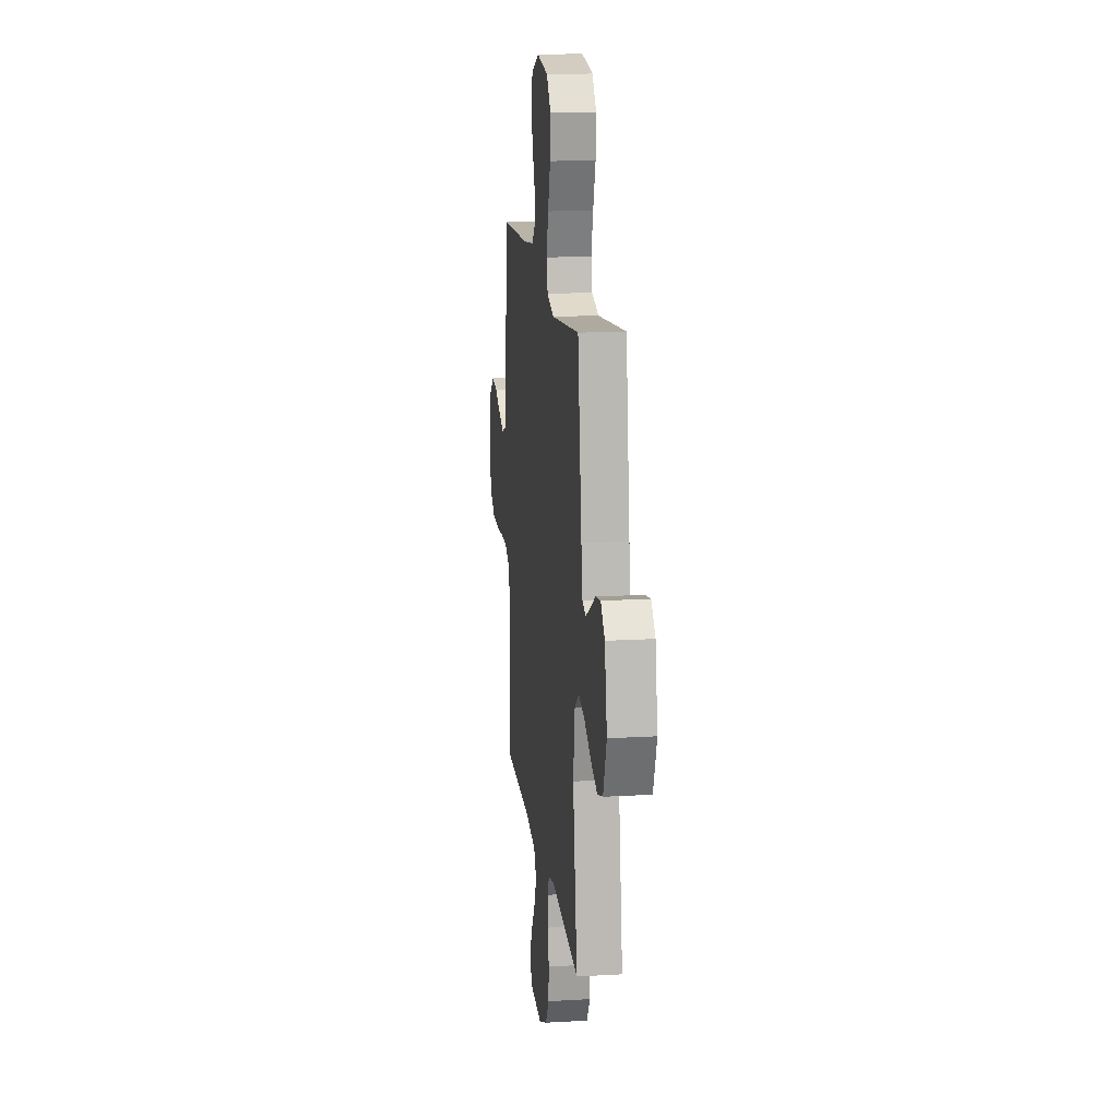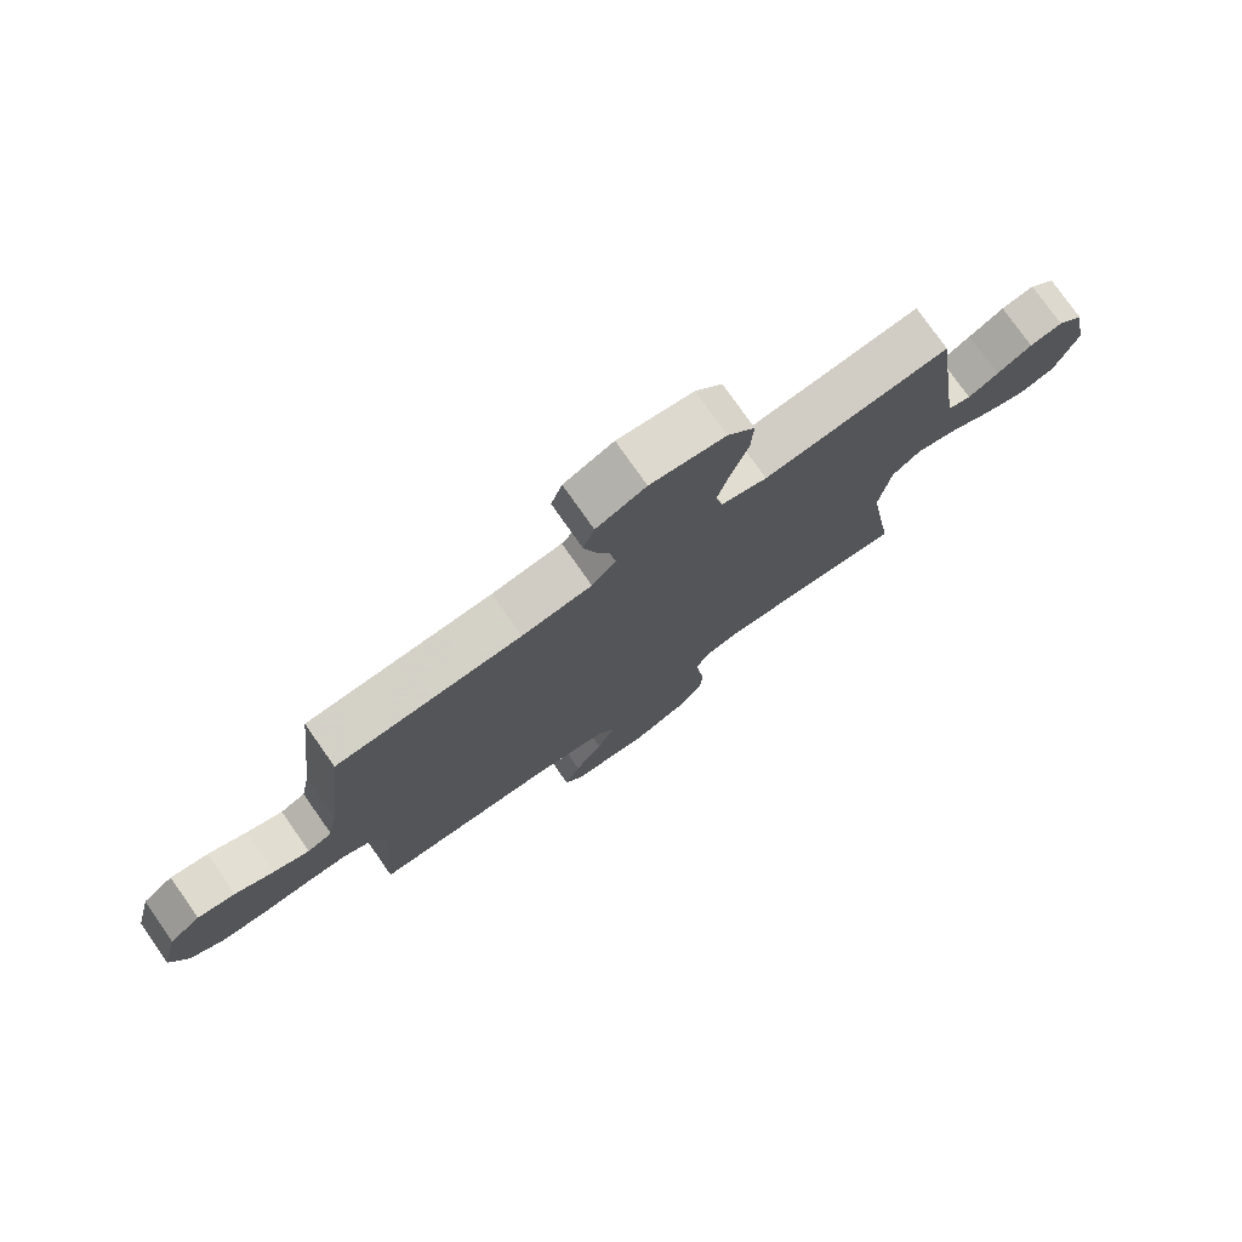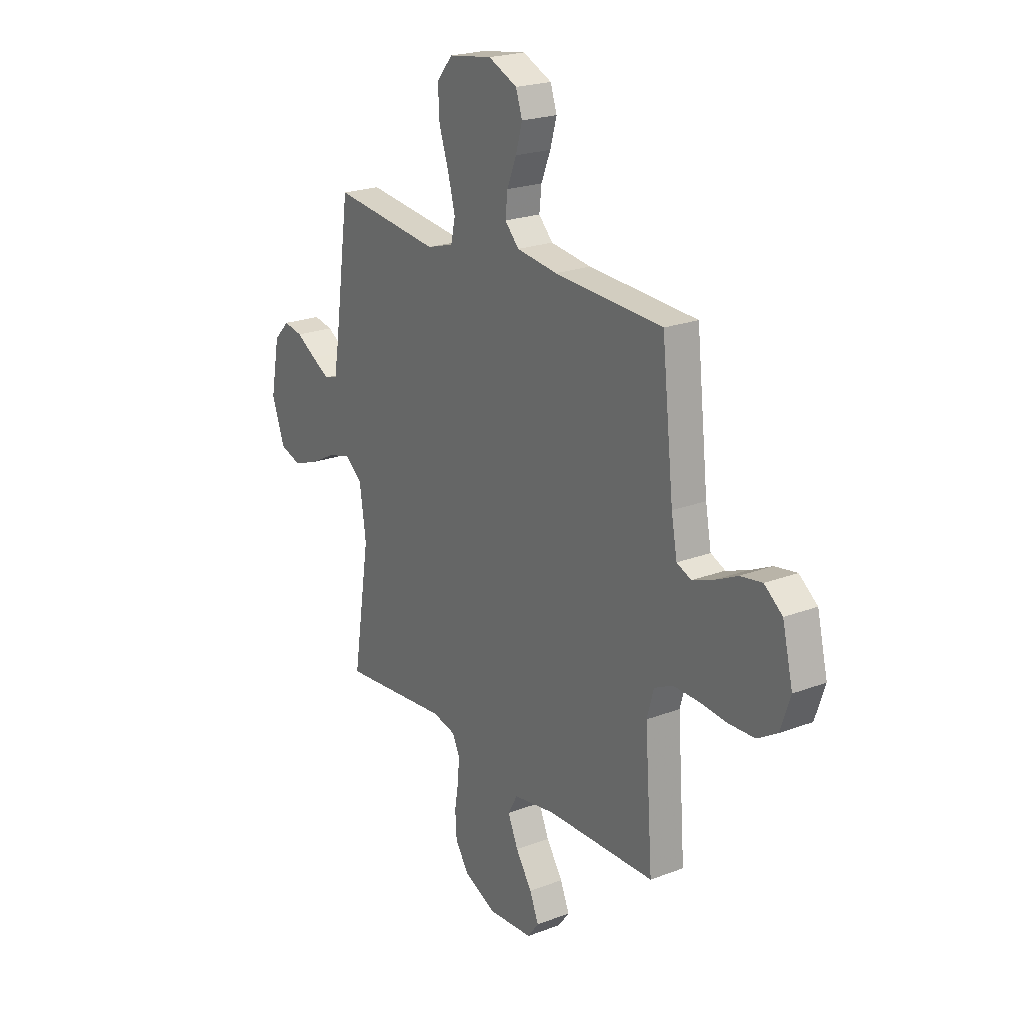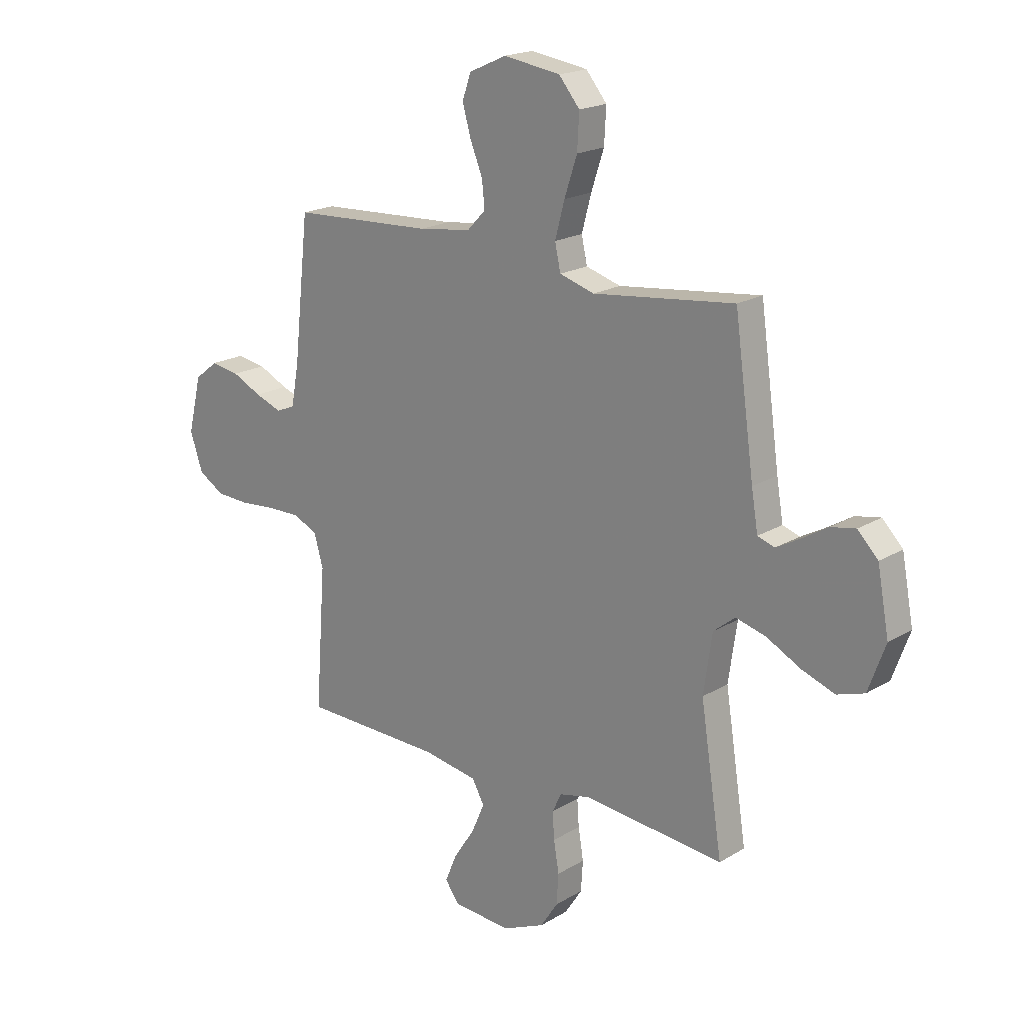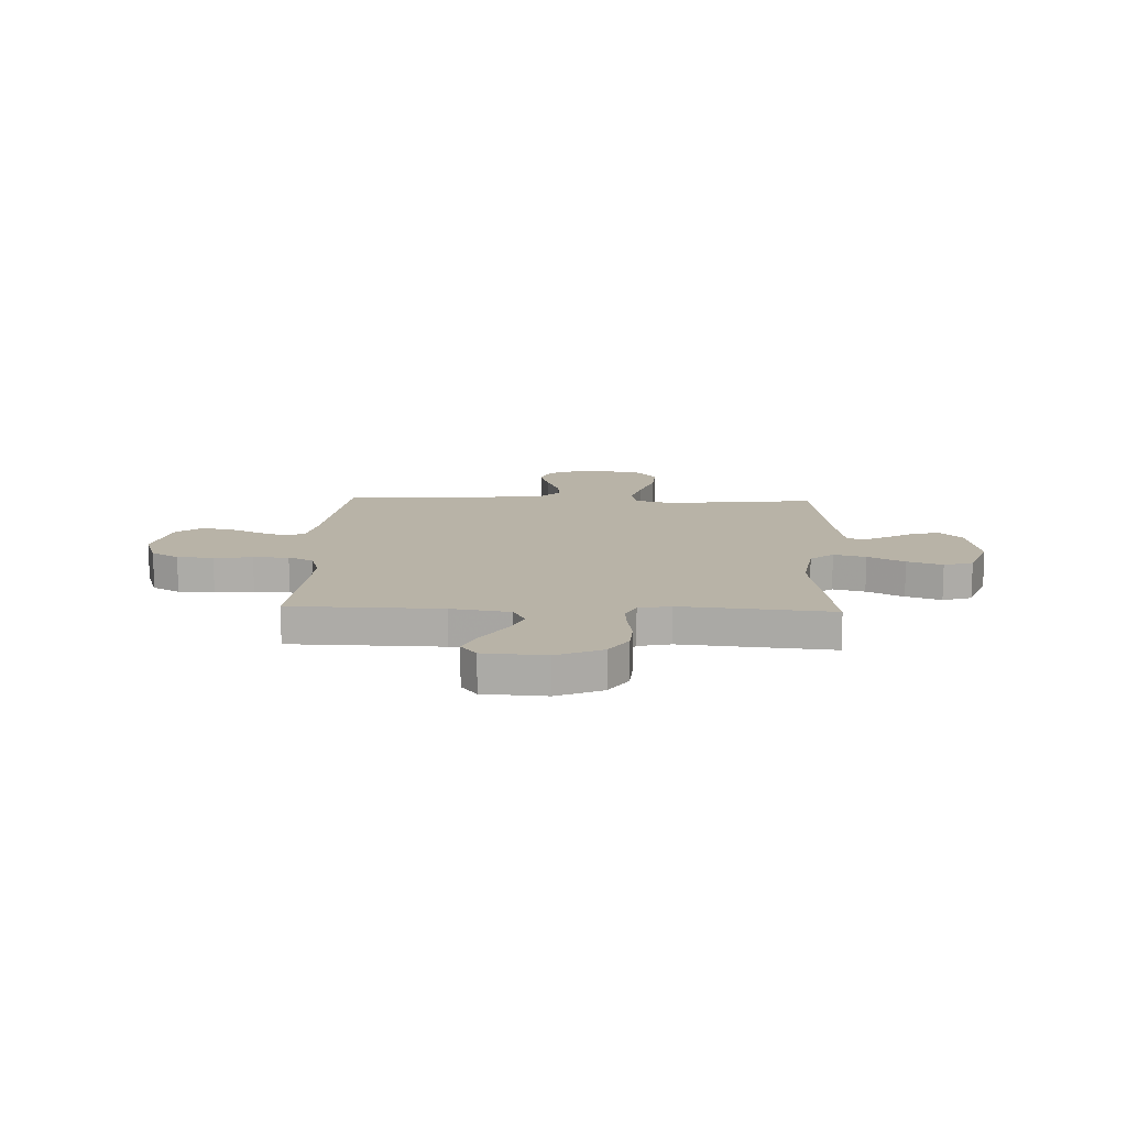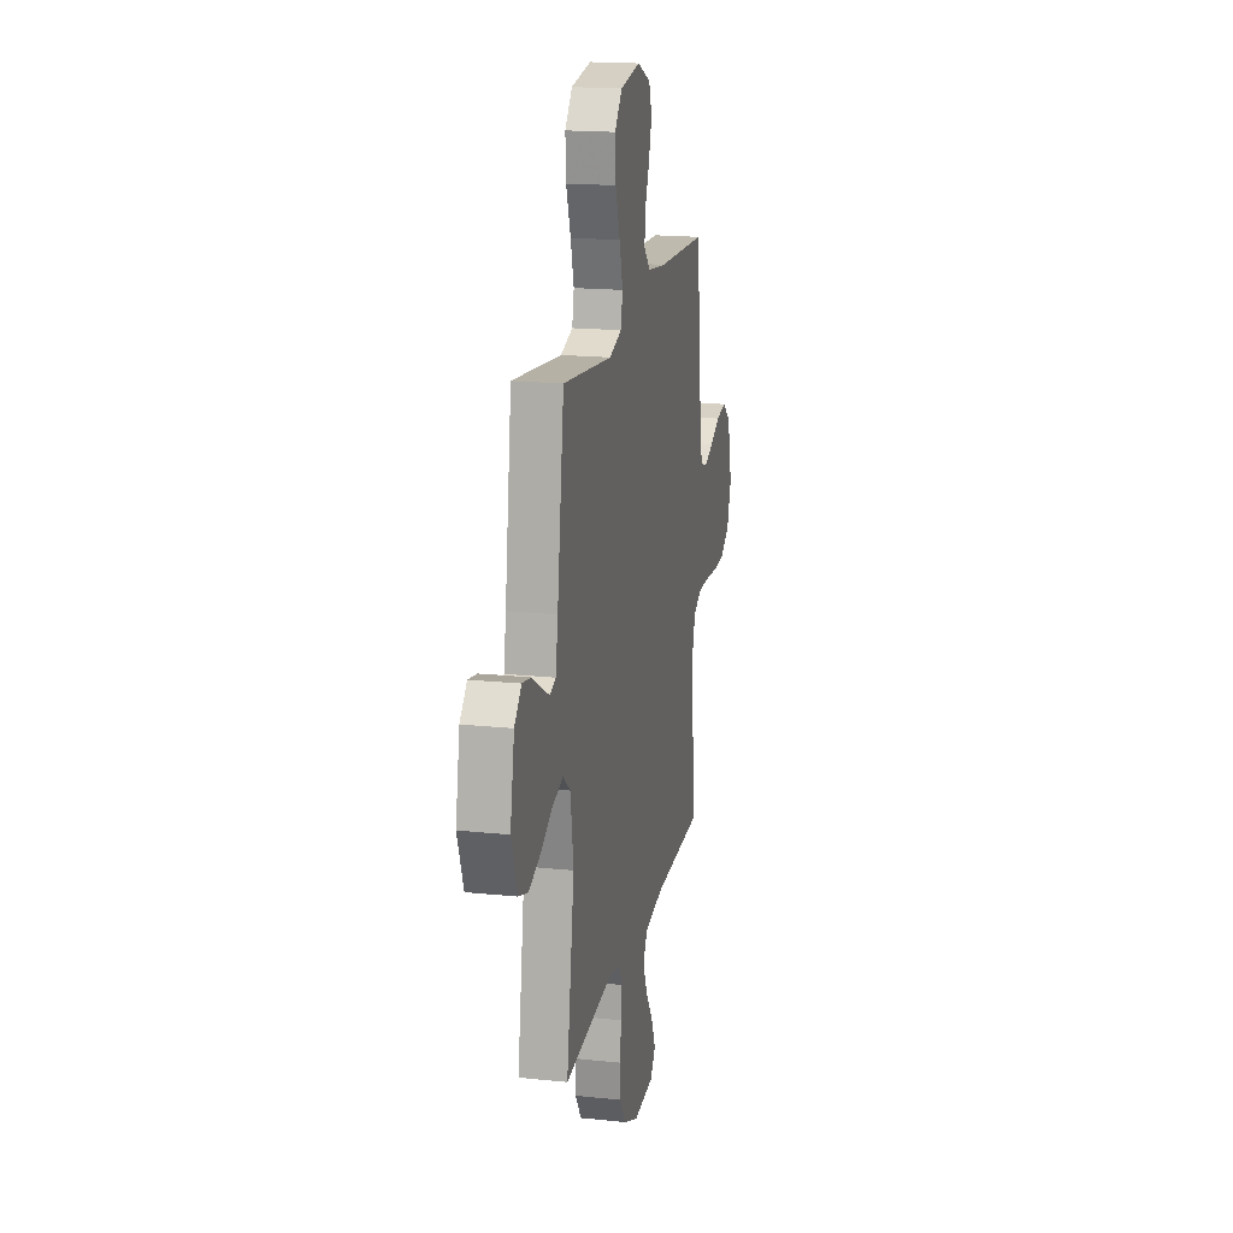
<metadata>
{"format":"obj","ext":"obj","renderer":"f3d","projection":"perspective","resolution":1024,"background":"white","views":[{"elev":16.1,"azim":-96.9,"up":"+Z"},{"elev":77.1,"azim":144.9,"up":"+Z"},{"elev":22.0,"azim":56.3,"up":"+Z"},{"elev":19.4,"azim":-138.2,"up":"+Z"},{"elev":12.9,"azim":-177.6,"up":"+Y"},{"elev":18.2,"azim":-78.5,"up":"+Z"}]}
</metadata>
<code>
v 0.5 0.07 -0.5
v 0.2 0.07 -0.506
v 0.083 0.07 -0.525
v 0.057 0.07 -0.572
v 0.085 0.07 -0.636
v 0.13 0.07 -0.704
v 0.155 0.07 -0.764
v 0.124 0.07 -0.805
v 0 0.07 -0.813
v -0.09 0.07 -0.773
v -0.127 0.07 -0.716
v -0.131 0.07 -0.651
v -0.12 0.07 -0.585
v -0.116 0.07 -0.528
v -0.136 0.07 -0.487
v -0.2 0.07 -0.472
v -0.5 0.07 -0.5
v -0.453 0.07 -0.2
v -0.471 0.07 -0.075
v -0.517 0.07 -0.038
v -0.581 0.07 -0.055
v -0.654 0.07 -0.093
v -0.724 0.07 -0.118
v -0.782 0.07 -0.099
v -0.818 0.07 0
v -0.793 0.07 0.132
v -0.75 0.07 0.176
v -0.697 0.07 0.166
v -0.641 0.07 0.132
v -0.592 0.07 0.105
v -0.556 0.07 0.117
v -0.542 0.07 0.2
v -0.5 0.07 0.5
v -0.2 0.07 0.465
v -0.126 0.07 0.487
v -0.114 0.07 0.542
v -0.134 0.07 0.617
v -0.161 0.07 0.698
v -0.165 0.07 0.772
v -0.121 0.07 0.825
v 0 0.07 0.843
v 0.08 0.07 0.807
v 0.098 0.07 0.754
v 0.08 0.07 0.691
v 0.054 0.07 0.627
v 0.048 0.07 0.571
v 0.087 0.07 0.53
v 0.2 0.07 0.515
v 0.5 0.07 0.5
v 0.533 0.07 0.2
v 0.549 0.07 0.114
v 0.589 0.07 0.097
v 0.646 0.07 0.118
v 0.709 0.07 0.148
v 0.77 0.07 0.158
v 0.82 0.07 0.119
v 0.849 0.07 0
v 0.822 0.07 -0.08
v 0.767 0.07 -0.113
v 0.695 0.07 -0.116
v 0.618 0.07 -0.109
v 0.548 0.07 -0.108
v 0.497 0.07 -0.133
v 0.478 0.07 -0.2
v 0.5 0 -0.5
v 0.2 0 -0.506
v 0.083 0 -0.525
v 0.057 0 -0.572
v 0.085 0 -0.636
v 0.13 0 -0.704
v 0.155 0 -0.764
v 0.124 0 -0.805
v 0 0 -0.813
v -0.09 0 -0.773
v -0.127 0 -0.716
v -0.131 0 -0.651
v -0.12 0 -0.585
v -0.116 0 -0.528
v -0.136 0 -0.487
v -0.2 0 -0.472
v -0.5 0 -0.5
v -0.453 0 -0.2
v -0.471 0 -0.075
v -0.517 0 -0.038
v -0.581 0 -0.055
v -0.654 0 -0.093
v -0.724 0 -0.118
v -0.782 0 -0.099
v -0.818 0 0
v -0.793 0 0.132
v -0.75 0 0.176
v -0.697 0 0.166
v -0.641 0 0.132
v -0.592 0 0.105
v -0.556 0 0.117
v -0.542 0 0.2
v -0.5 0 0.5
v -0.2 0 0.465
v -0.126 0 0.487
v -0.114 0 0.542
v -0.134 0 0.617
v -0.161 0 0.698
v -0.165 0 0.772
v -0.121 0 0.825
v 0 0 0.843
v 0.08 0 0.807
v 0.098 0 0.754
v 0.08 0 0.691
v 0.054 0 0.627
v 0.048 0 0.571
v 0.087 0 0.53
v 0.2 0 0.515
v 0.5 0 0.5
v 0.533 0 0.2
v 0.549 0 0.114
v 0.589 0 0.097
v 0.646 0 0.118
v 0.709 0 0.148
v 0.77 0 0.158
v 0.82 0 0.119
v 0.849 0 0
v 0.822 0 -0.08
v 0.767 0 -0.113
v 0.695 0 -0.116
v 0.618 0 -0.109
v 0.548 0 -0.108
v 0.497 0 -0.133
v 0.478 0 -0.2
f 58 59 60 61
f 58 61 62
f 57 58 62
f 56 57 62
f 53 54 55 56
f 52 53 56 62
f 51 52 62 63
f 48 49 50
f 47 48 50 51
f 42 43 44 45
f 40 41 42 45
f 40 45 46
f 37 38 39 40
f 36 37 40 46
f 35 36 46 47
f 32 33 34
f 31 32 34 35
f 26 27 28 29
f 26 29 30
f 25 26 30
f 24 25 30 31
f 21 22 23 24
f 20 21 24 31
f 16 17 18
f 15 16 18 19
f 10 11 12 13
f 10 13 14
f 9 10 14
f 8 9 14
f 5 6 7 8
f 4 5 8 14
f 3 4 14 15
f 64 1 2
f 19 20 31 35
f 47 51 63 64
f 19 35 47 64
f 15 19 64
f 2 3 15 64
f 125 124 123 122
f 126 125 122
f 126 122 121
f 126 121 120
f 120 119 118 117
f 126 120 117 116
f 127 126 116 115
f 114 113 112
f 115 114 112 111
f 109 108 107 106
f 109 106 105 104
f 110 109 104
f 104 103 102 101
f 110 104 101 100
f 111 110 100 99
f 98 97 96
f 99 98 96 95
f 93 92 91 90
f 94 93 90
f 94 90 89
f 95 94 89 88
f 88 87 86 85
f 95 88 85 84
f 82 81 80
f 83 82 80 79
f 77 76 75 74
f 78 77 74
f 78 74 73
f 78 73 72
f 72 71 70 69
f 78 72 69 68
f 79 78 68 67
f 66 65 128
f 99 95 84 83
f 128 127 115 111
f 128 111 99 83
f 128 83 79
f 128 79 67 66
f 1 65 66 2
f 2 66 67 3
f 3 67 68 4
f 4 68 69 5
f 5 69 70 6
f 6 70 71 7
f 7 71 72 8
f 8 72 73 9
f 9 73 74 10
f 10 74 75 11
f 11 75 76 12
f 12 76 77 13
f 13 77 78 14
f 14 78 79 15
f 15 79 80 16
f 16 80 81 17
f 17 81 82 18
f 18 82 83 19
f 19 83 84 20
f 20 84 85 21
f 21 85 86 22
f 22 86 87 23
f 23 87 88 24
f 24 88 89 25
f 25 89 90 26
f 26 90 91 27
f 27 91 92 28
f 28 92 93 29
f 29 93 94 30
f 30 94 95 31
f 31 95 96 32
f 32 96 97 33
f 33 97 98 34
f 34 98 99 35
f 35 99 100 36
f 36 100 101 37
f 37 101 102 38
f 38 102 103 39
f 39 103 104 40
f 40 104 105 41
f 41 105 106 42
f 42 106 107 43
f 43 107 108 44
f 44 108 109 45
f 45 109 110 46
f 46 110 111 47
f 47 111 112 48
f 48 112 113 49
f 49 113 114 50
f 50 114 115 51
f 51 115 116 52
f 52 116 117 53
f 53 117 118 54
f 54 118 119 55
f 55 119 120 56
f 56 120 121 57
f 57 121 122 58
f 58 122 123 59
f 59 123 124 60
f 60 124 125 61
f 61 125 126 62
f 62 126 127 63
f 63 127 128 64
f 64 128 65 1

</code>
